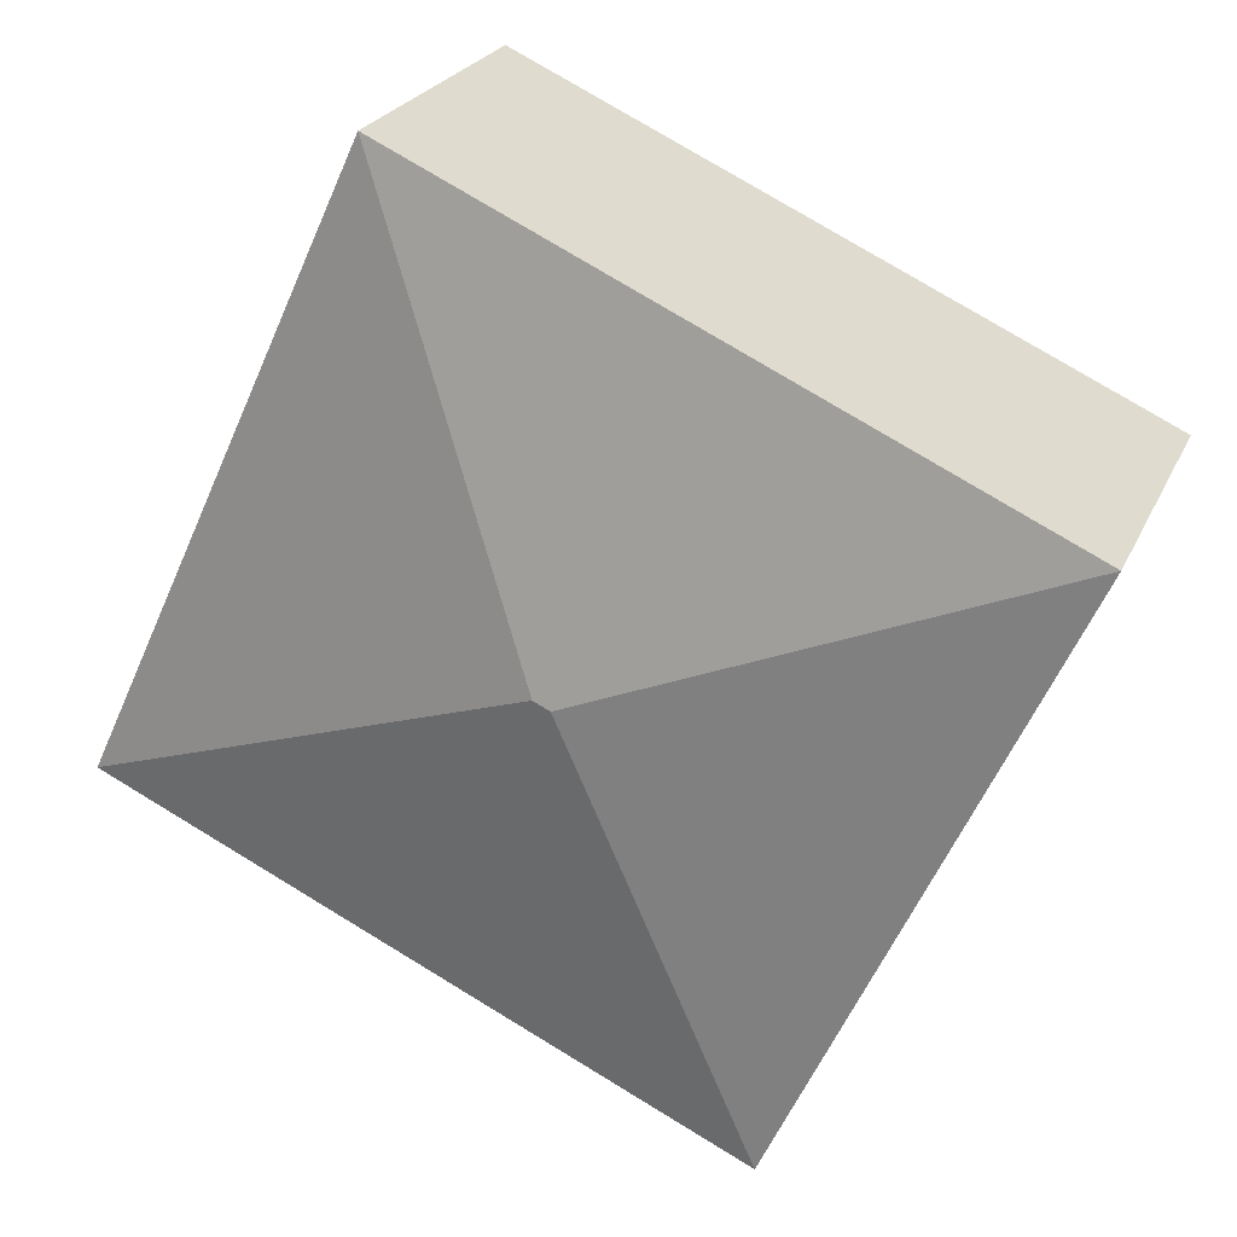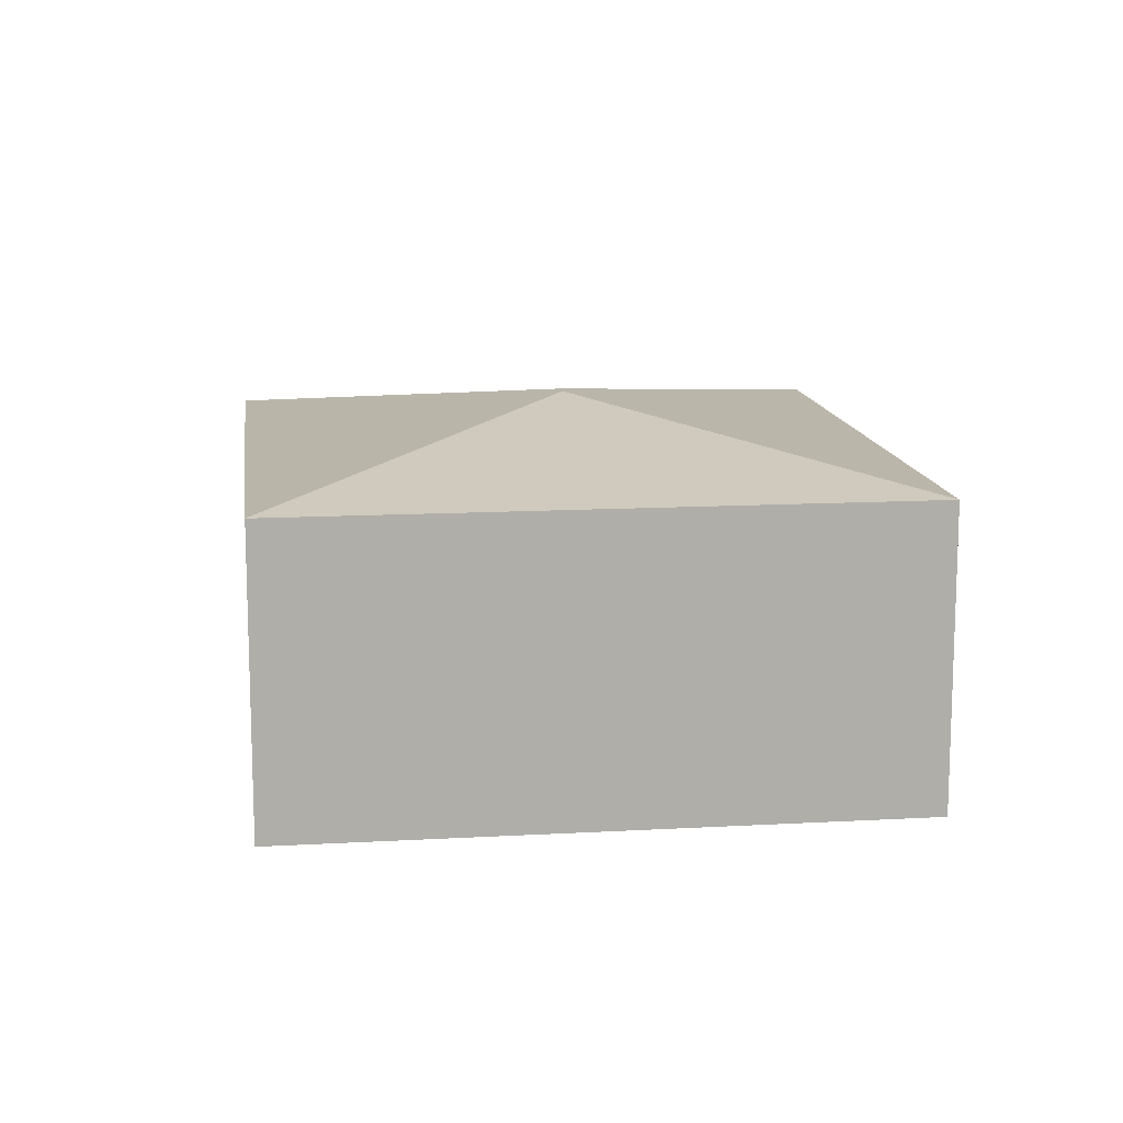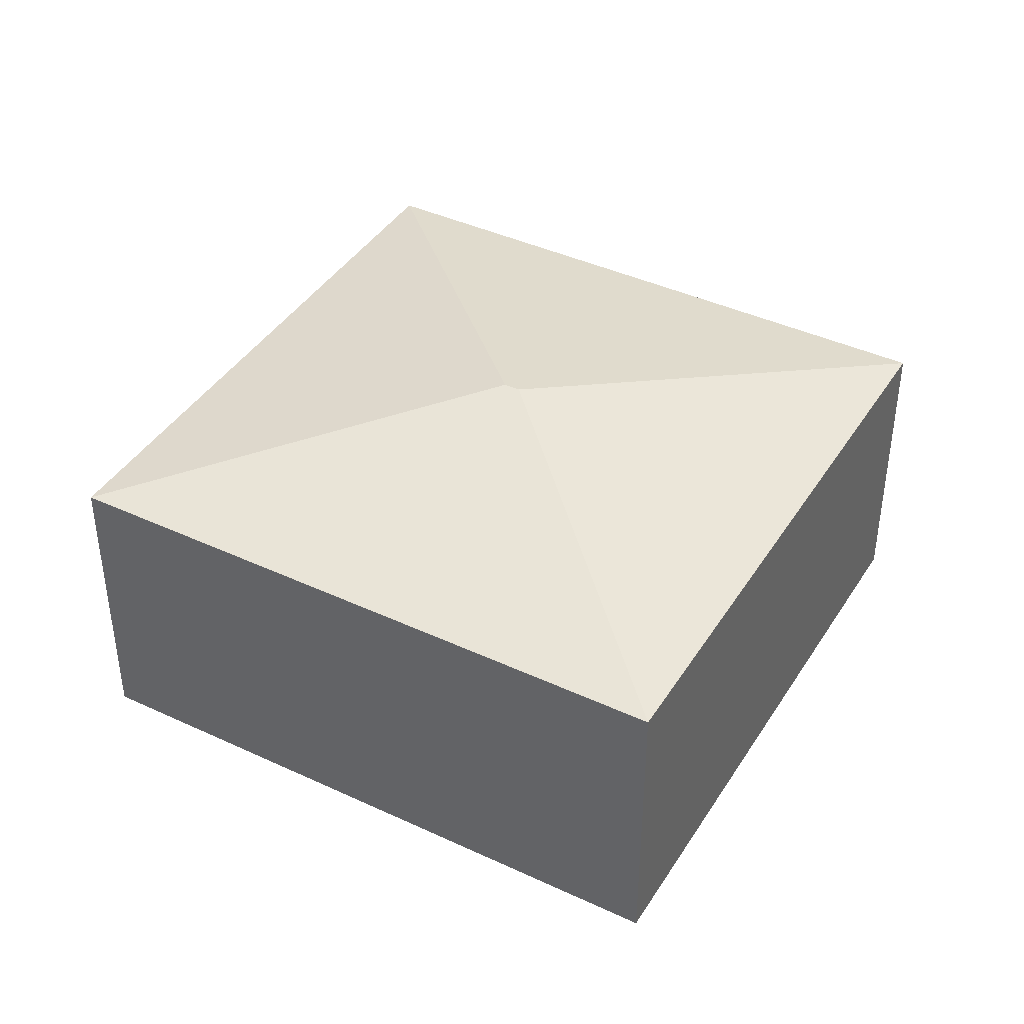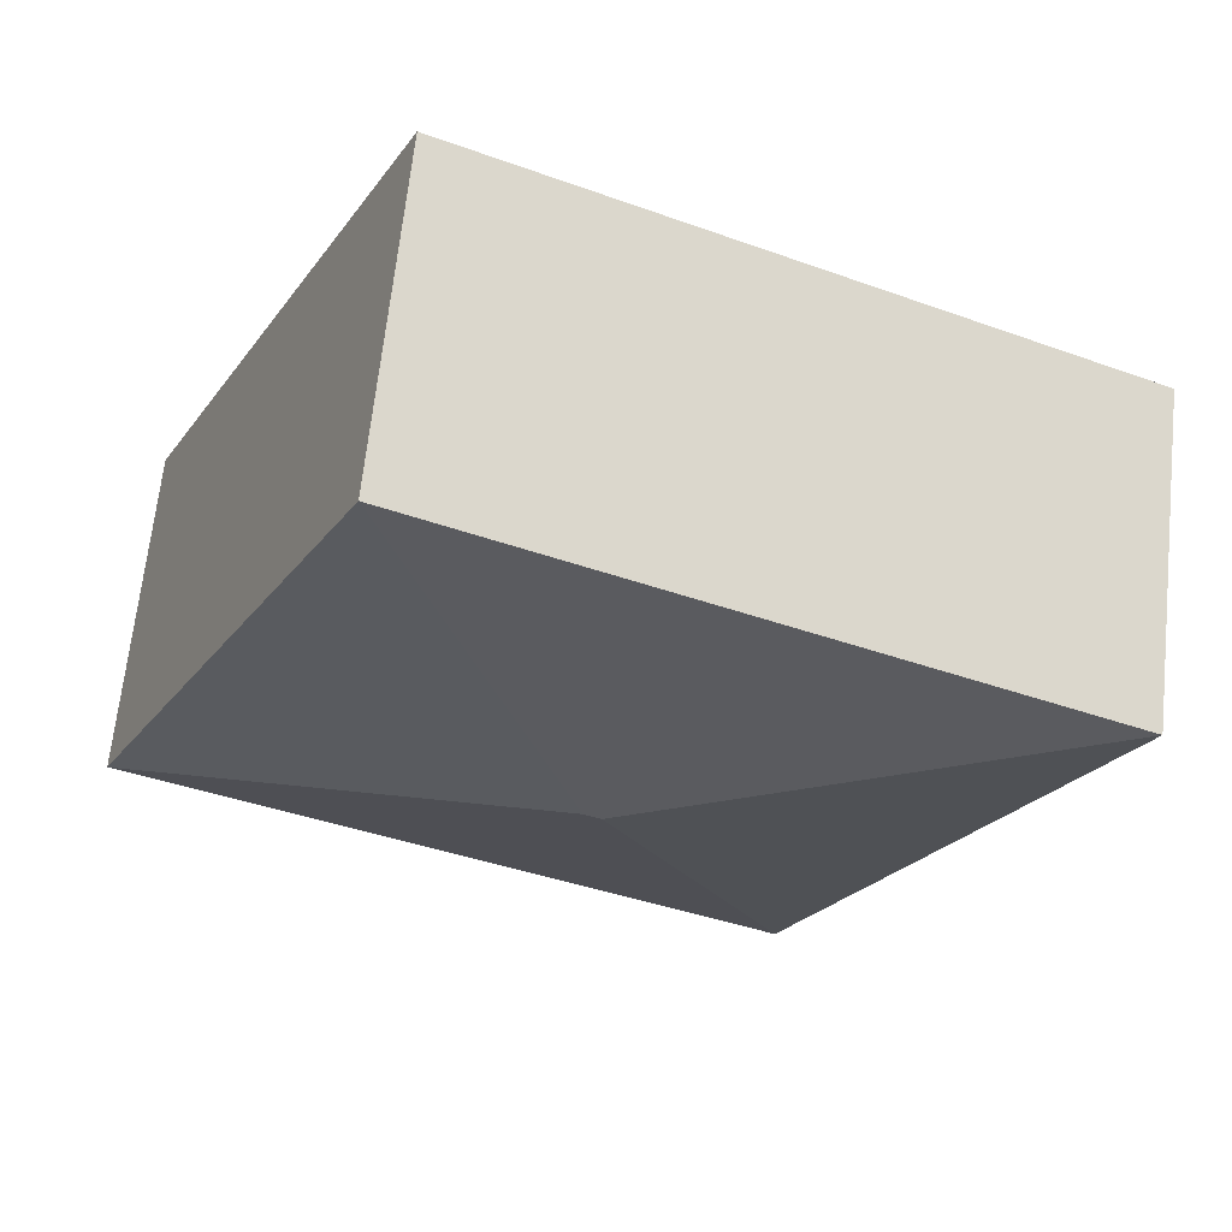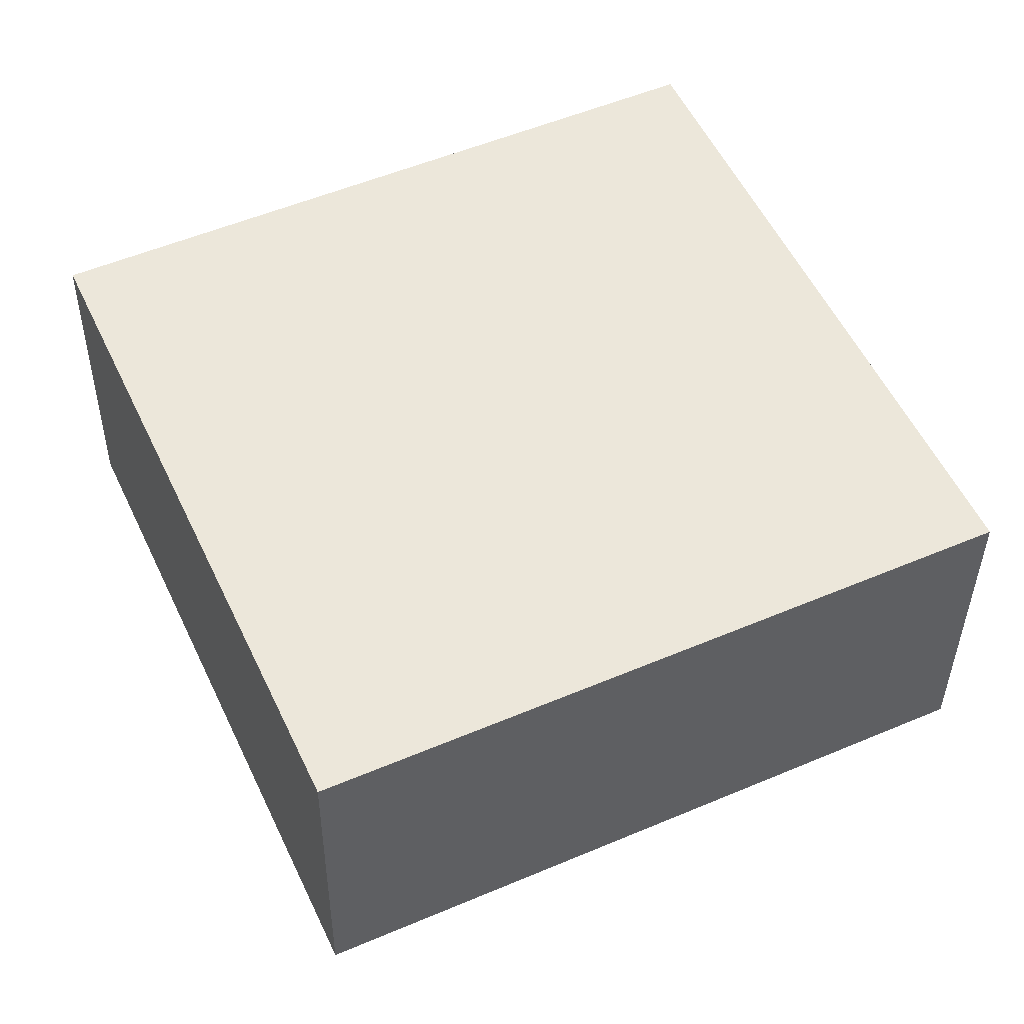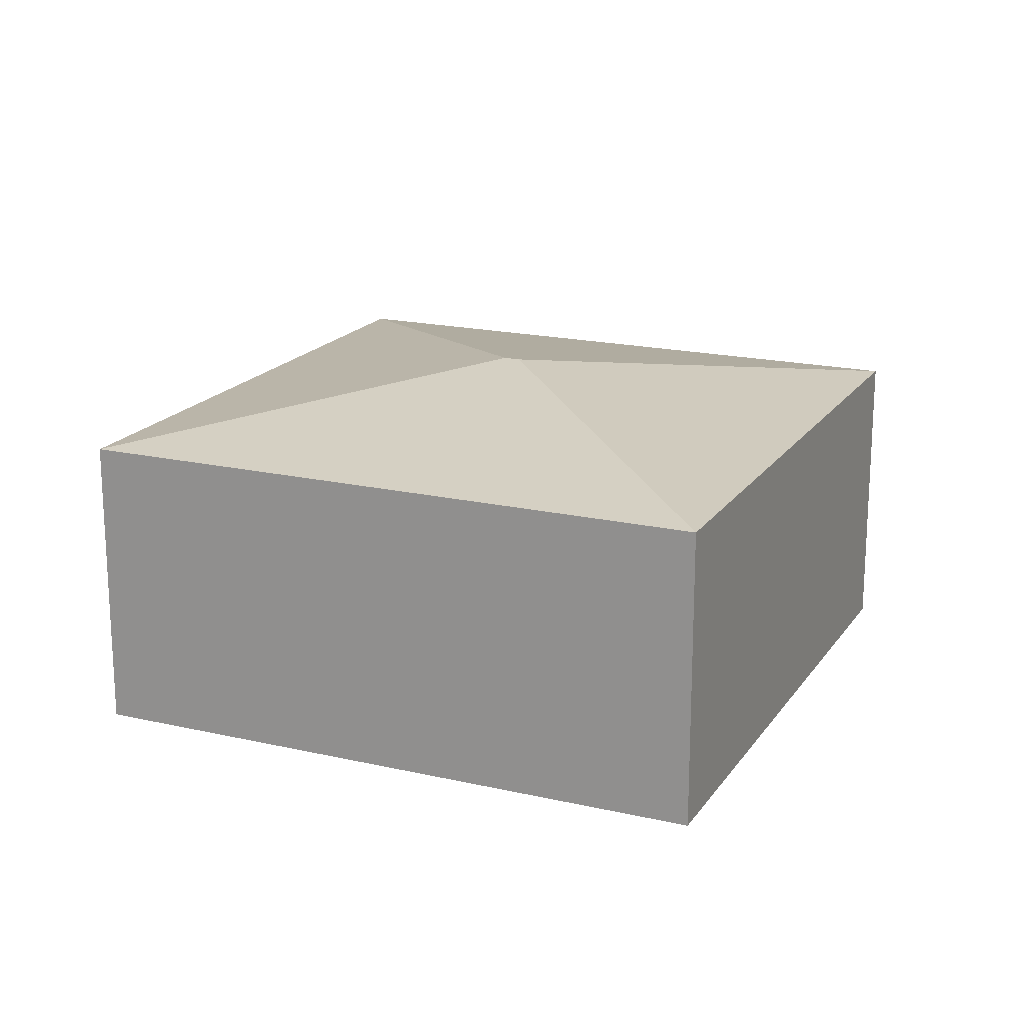
<metadata>
{"format":"obj","ext":"obj","renderer":"f3d","projection":"perspective","resolution":1024,"background":"white","views":[{"elev":23.9,"azim":-160.4,"up":"+Z"},{"elev":12.9,"azim":57.9,"up":"+Y"},{"elev":41.2,"azim":-175.2,"up":"+Y"},{"elev":66.0,"azim":-173.9,"up":"+Z"},{"elev":-36.8,"azim":-0.5,"up":"+Z"},{"elev":18.5,"azim":-0.8,"up":"+Y"}]}
</metadata>
<code>
v  4.043 3.402 -1.493
v  8.231 2.866 -2.918
v  2.55 2.866 -5.535
v  4.189 3.402 -1.425
v  5.682 2.866 2.617
v  0 2.866 1.755e-16
v  2.55 3.389e-16 -5.535
v  0 0 0
v  5.682 -1.602e-16 2.617
v  8.231 1.787e-16 -2.918
g defaultobject
f 1 2 3
f 2 1 4
f 4 5 2
f 1 3 6
f 4 6 5
f 6 4 1
f 7 6 3
f 6 7 8
f 8 5 6
f 5 8 9
f 9 2 5
f 2 9 10
f 10 3 2
f 3 10 7
f 7 9 8
f 9 7 10

</code>
